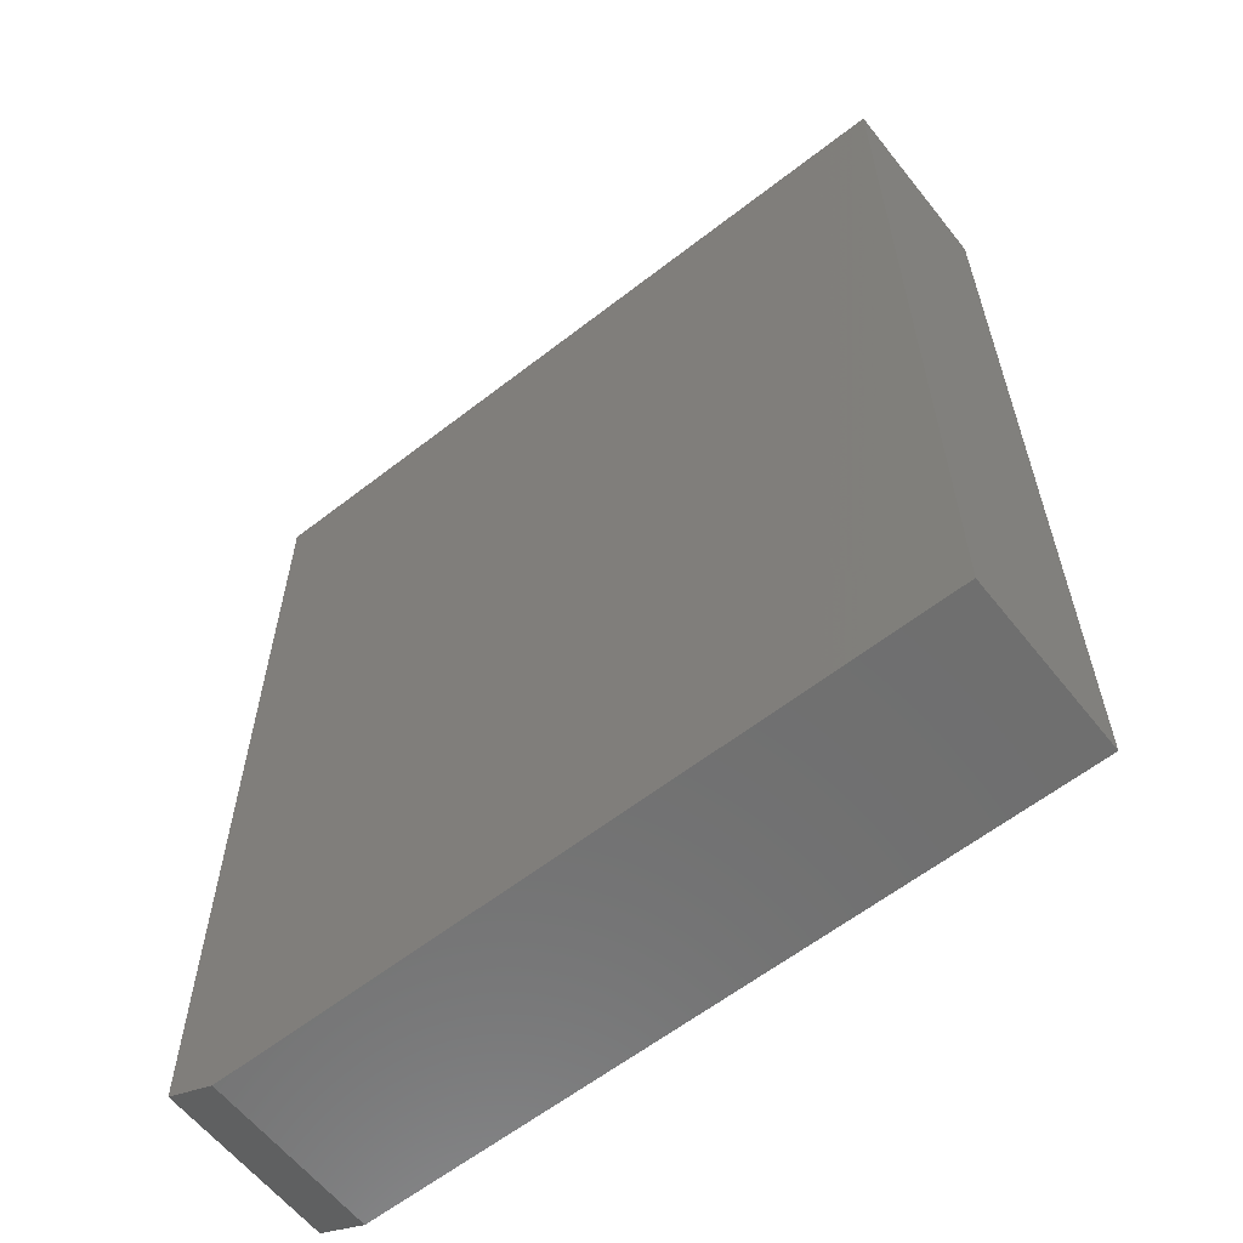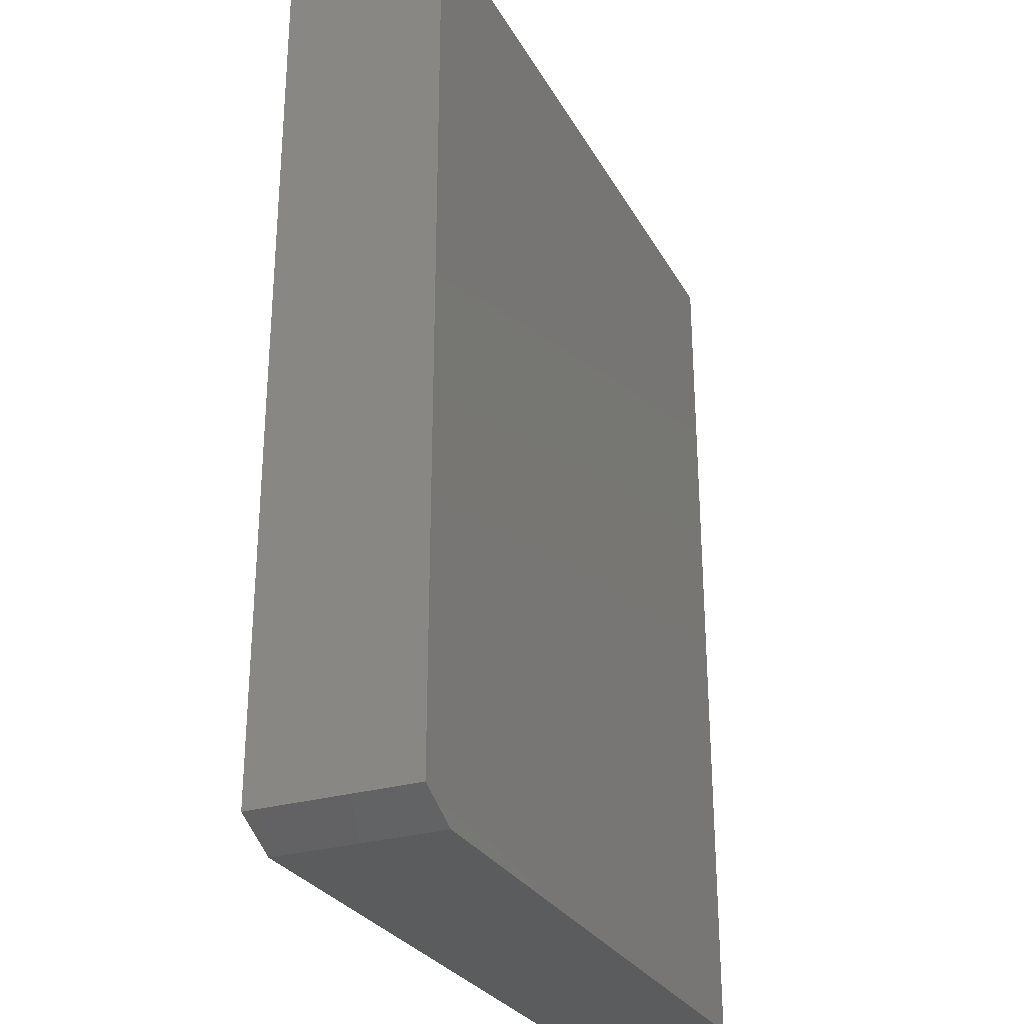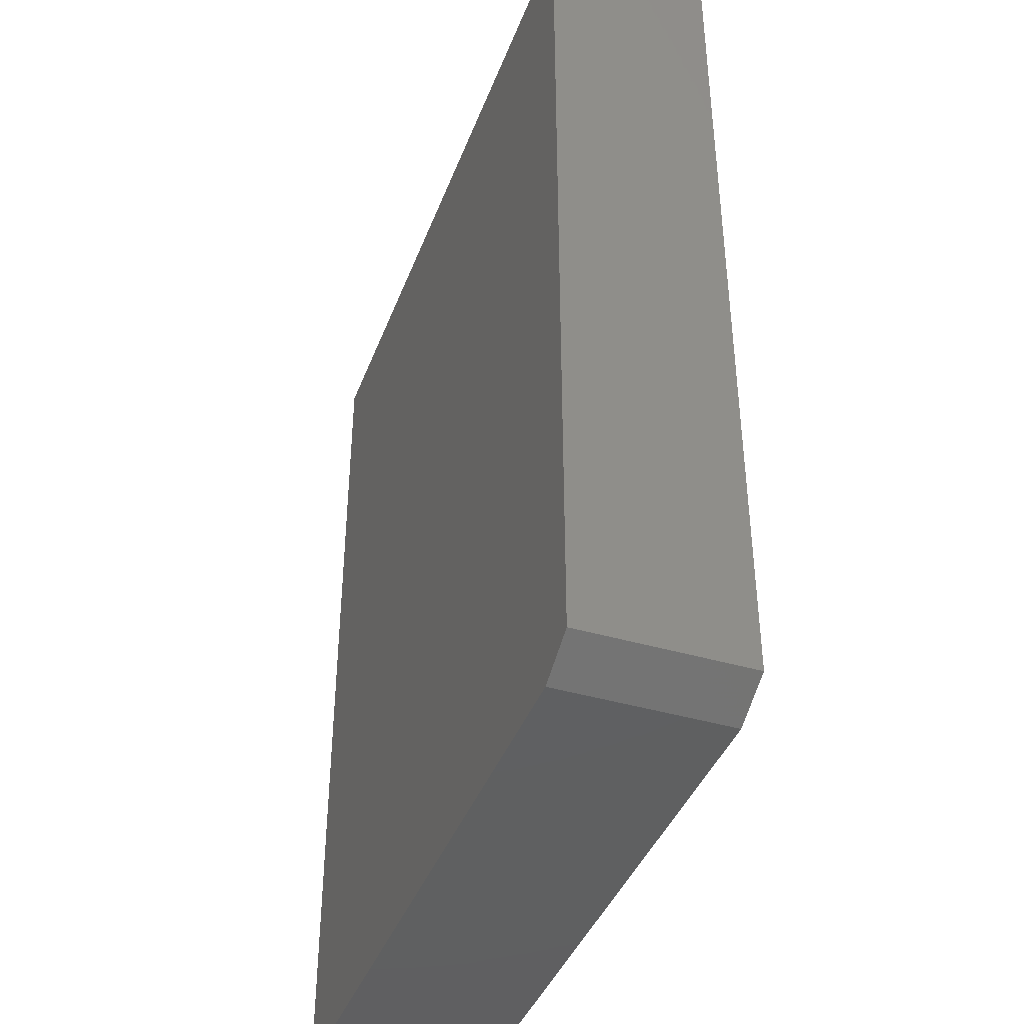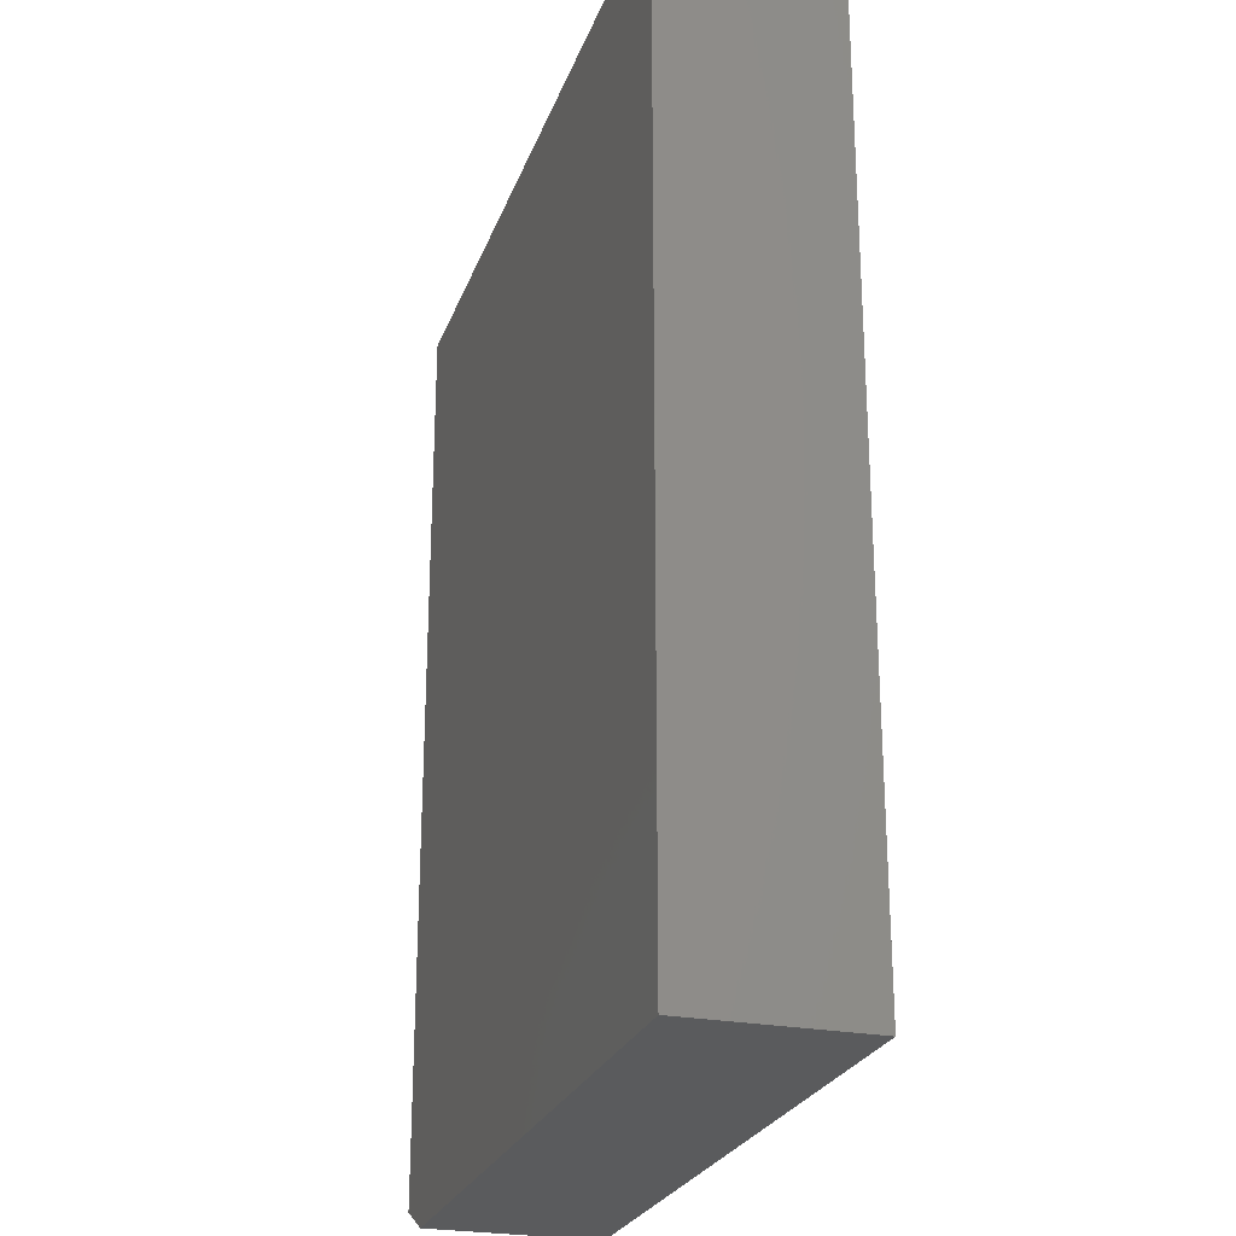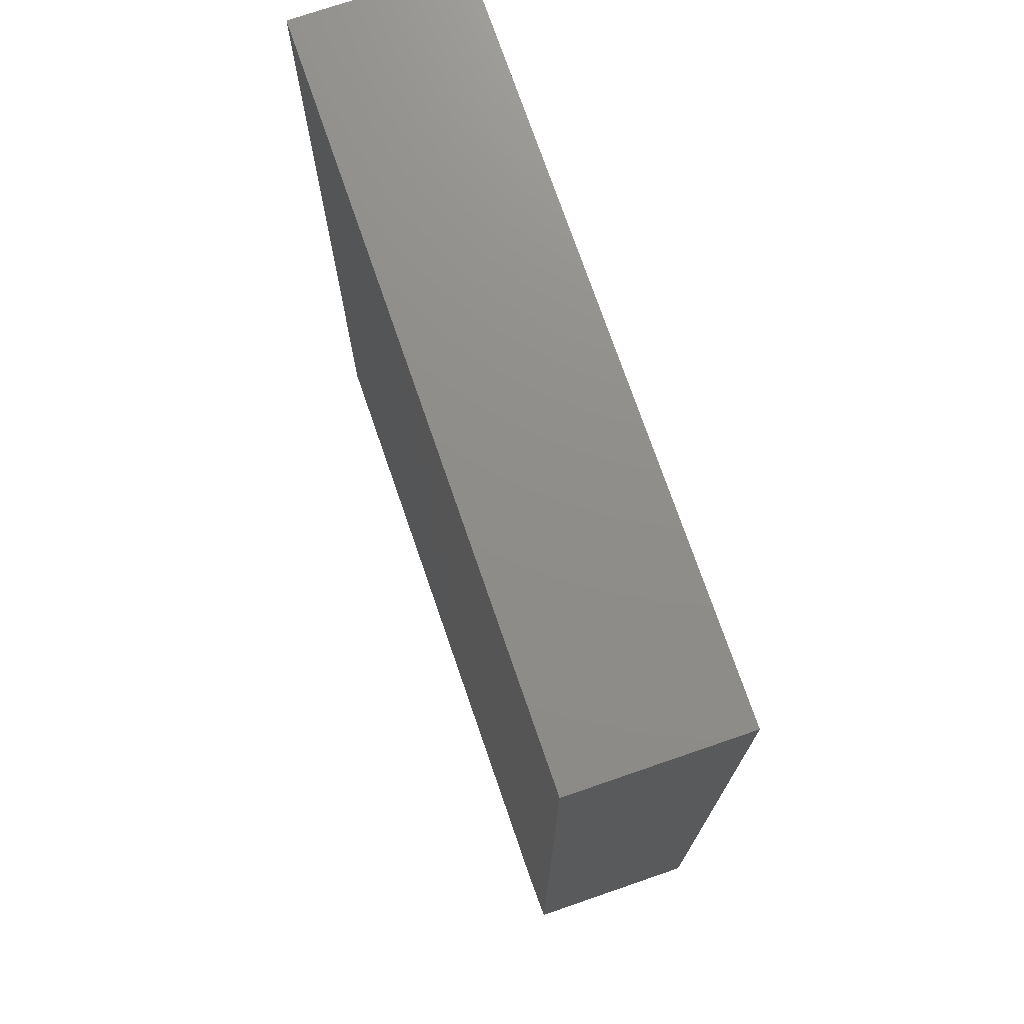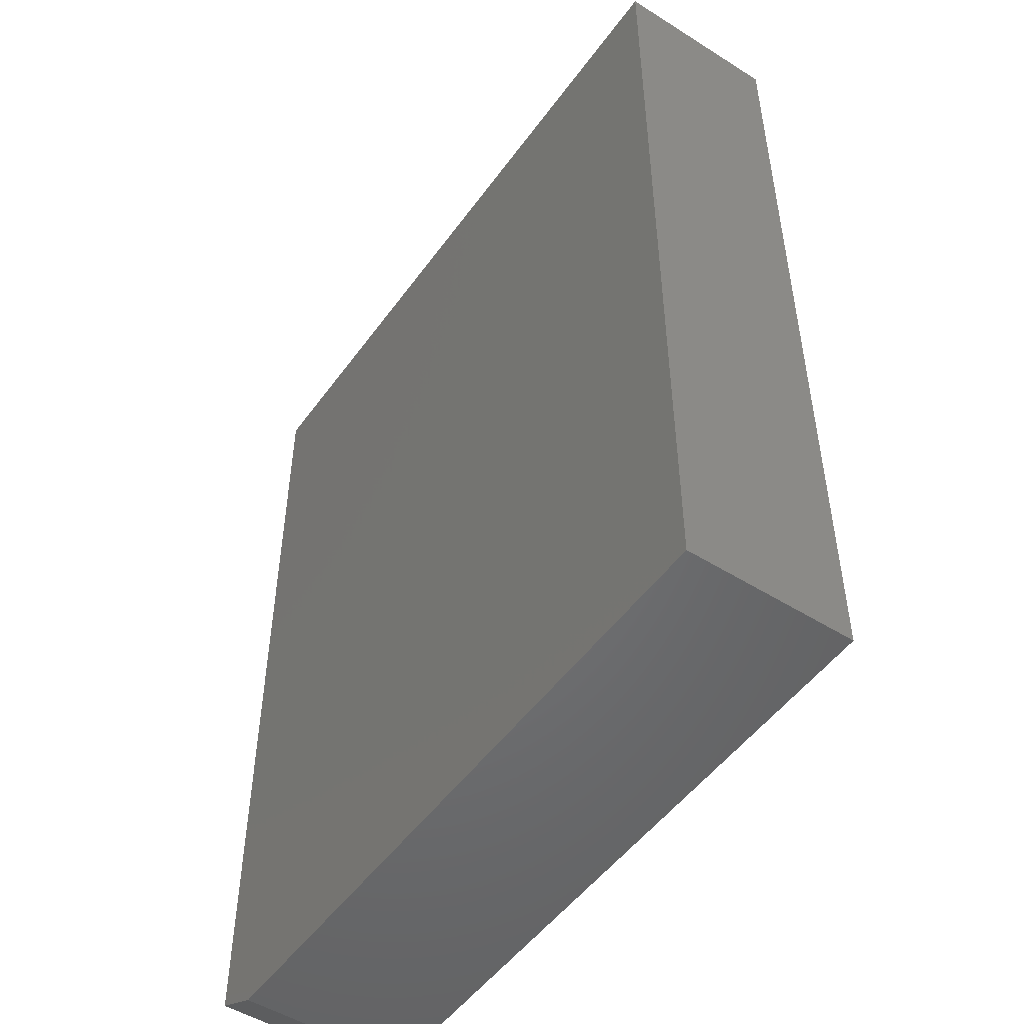
<metadata>
{"format":"stl","ext":"stl","renderer":"f3d","projection":"perspective","resolution":1024,"background":"white","views":[{"elev":-60.9,"azim":38.4,"up":"+Y"},{"elev":-28.2,"azim":-66.1,"up":"+Y"},{"elev":-41.0,"azim":-109.8,"up":"+Y"},{"elev":-25.2,"azim":72.7,"up":"+Y"},{"elev":73.9,"azim":-109.0,"up":"+Y"},{"elev":-50.4,"azim":55.4,"up":"+Y"}]}
</metadata>
<code>
# stl→obj: 10 verts, 16 faces
v 0.5903 0.75 0.2734
v -0.5781 0.75 0.2734
v 0.5903 -0.75 0.2734
v -0.5781 -0.7109 0.2734
v -0.5 -0.75 0.2734
v -0.5 -0.75 0
v -0.5781 -0.7109 0
v 0.5903 -0.75 0
v -0.5781 0.75 0
v 0.5903 0.75 0
f 1 2 3
f 3 2 4
f 3 4 5
f 6 7 8
f 8 7 9
f 8 9 10
f 2 9 4
f 4 9 7
f 5 6 3
f 3 6 8
f 4 7 5
f 5 7 6
f 1 10 2
f 2 10 9
f 3 8 1
f 1 8 10

</code>
